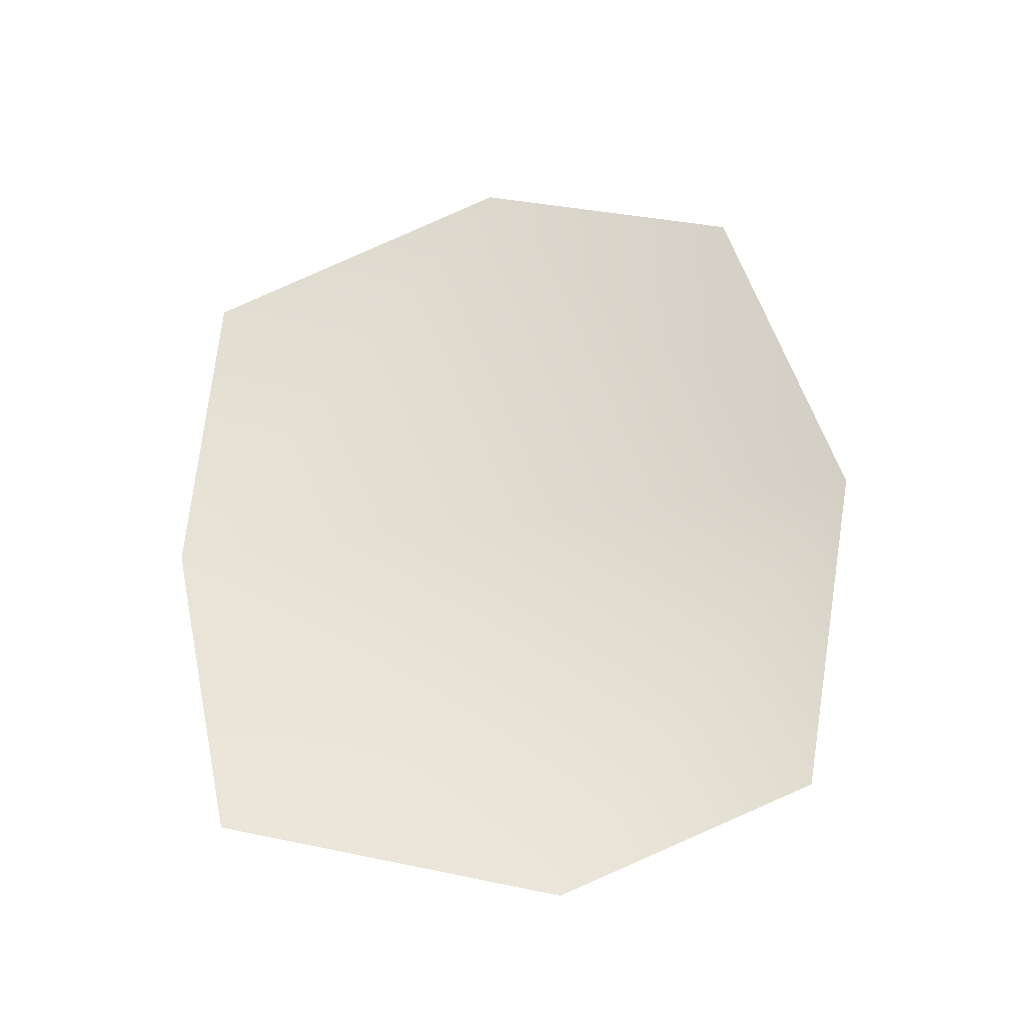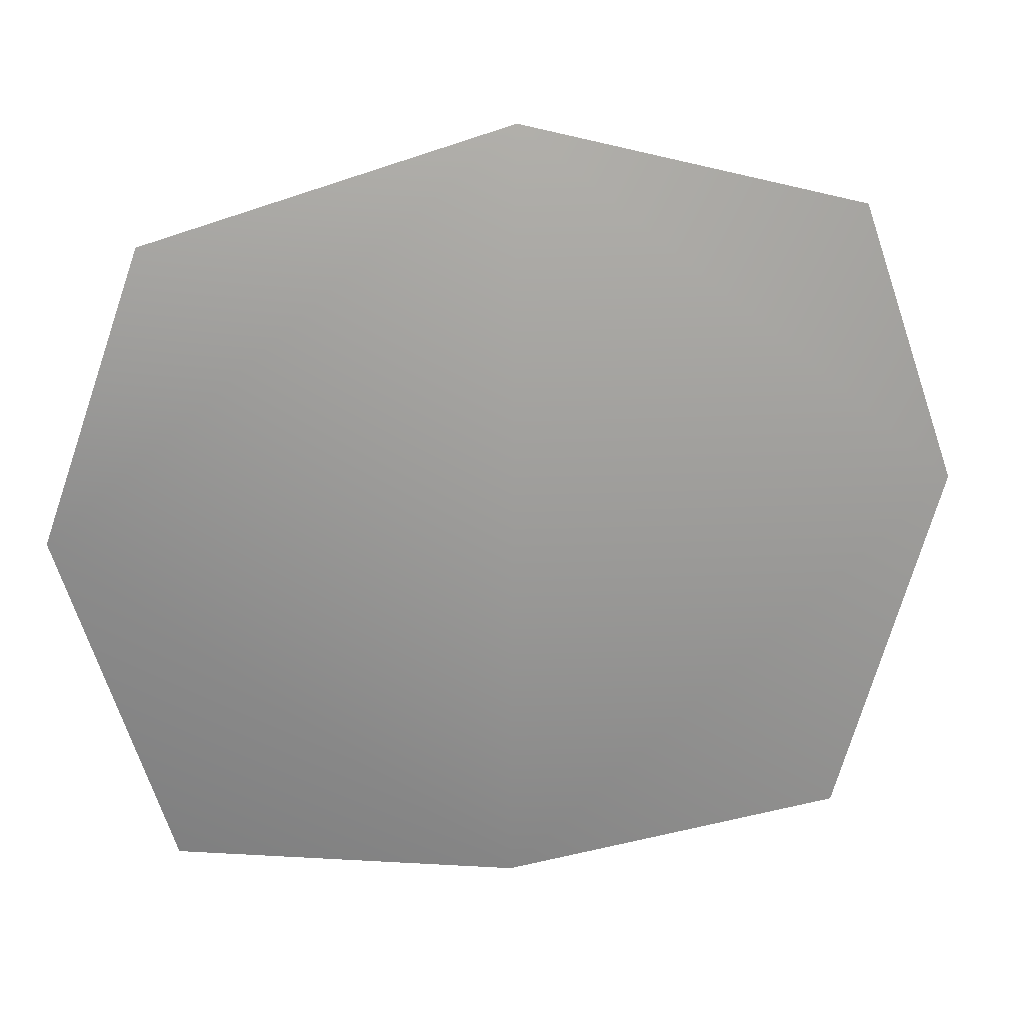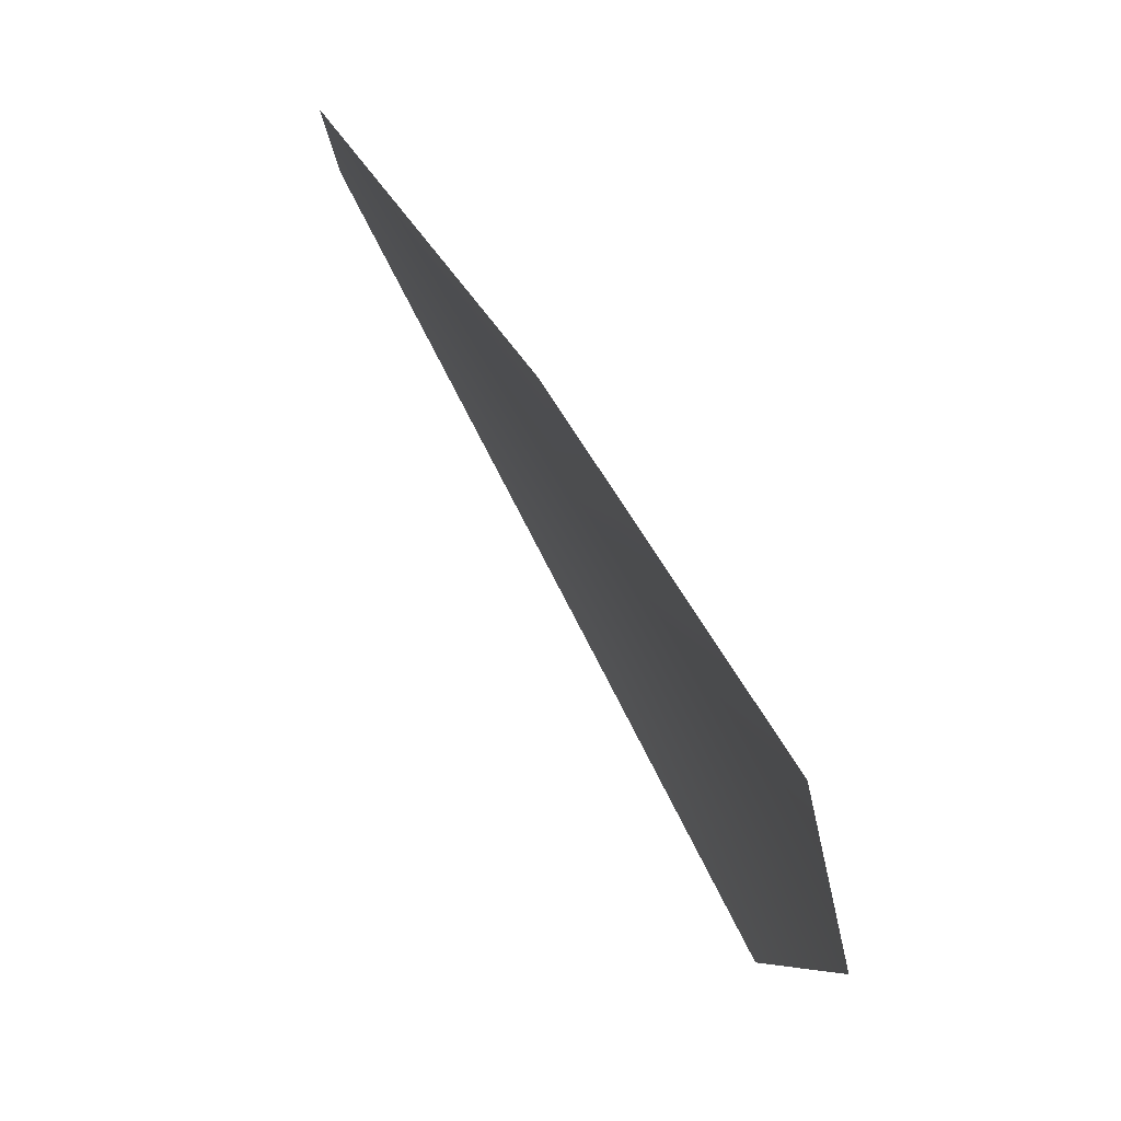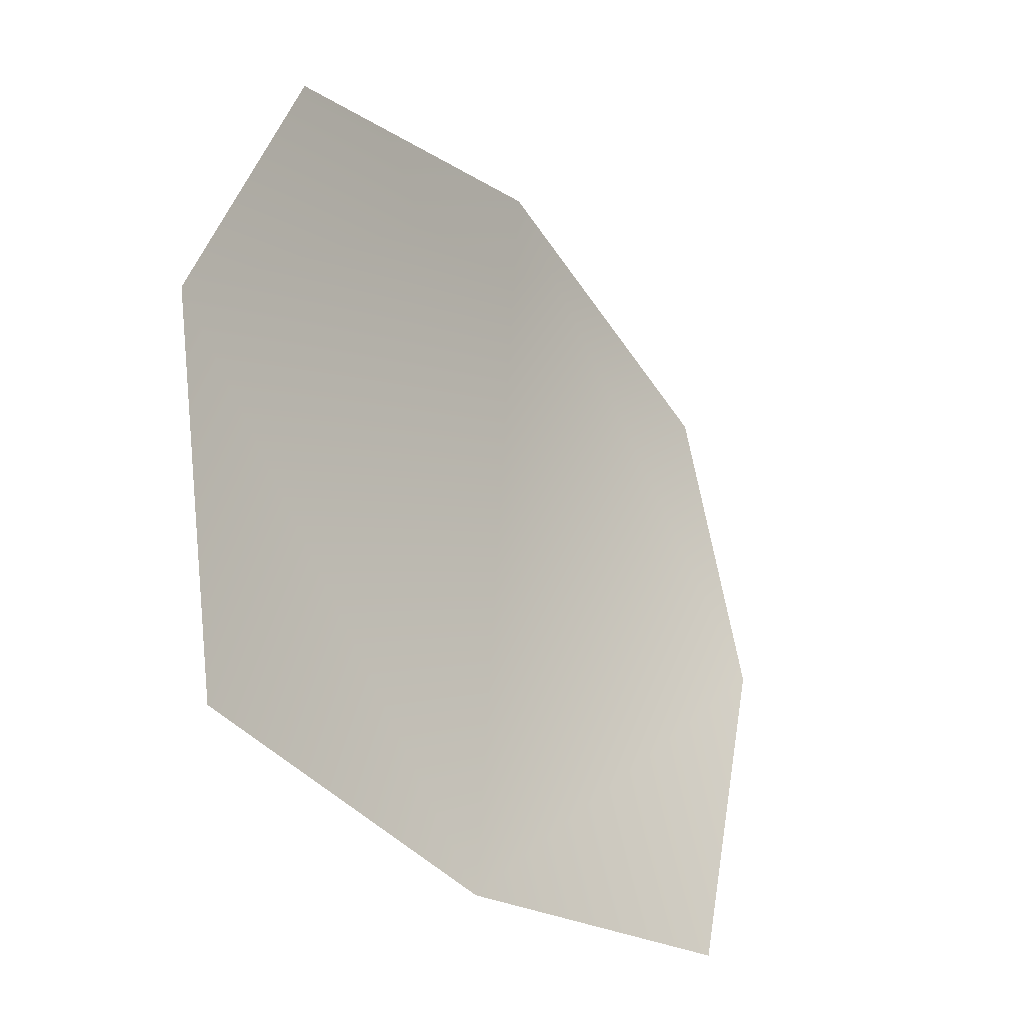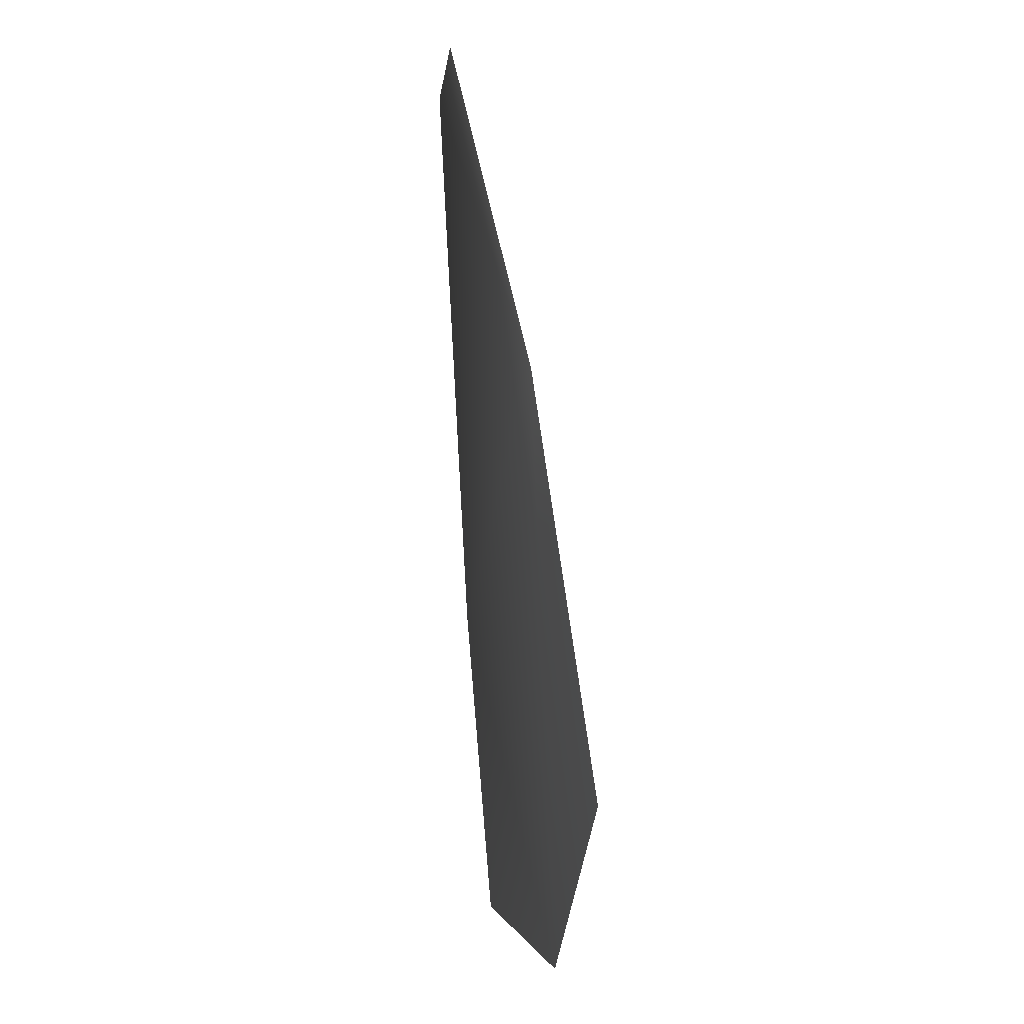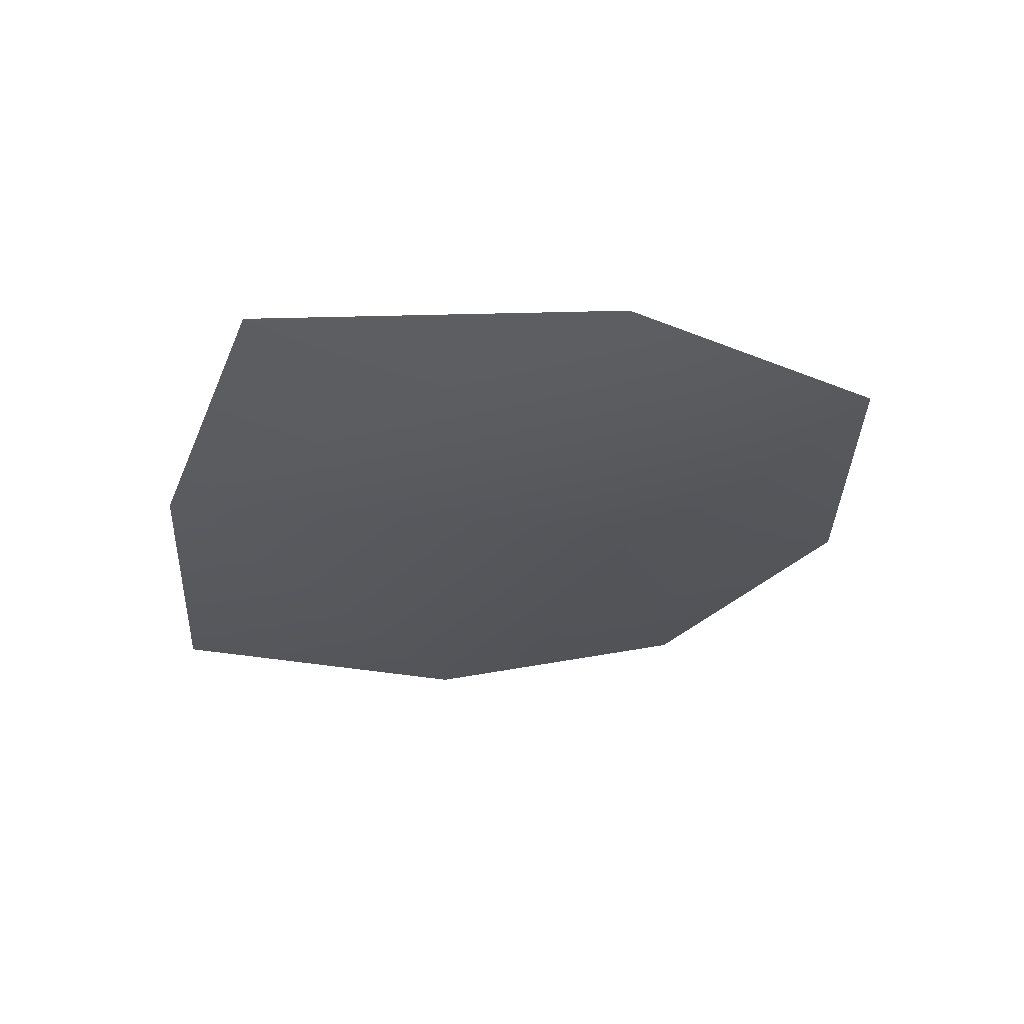
<metadata>
{"format":"obj","ext":"obj","renderer":"f3d","projection":"perspective","resolution":1024,"background":"white","views":[{"elev":60.9,"azim":-93.9,"up":"+Y"},{"elev":27.4,"azim":-7.0,"up":"+Z"},{"elev":69.2,"azim":-115.6,"up":"+Z"},{"elev":-33.9,"azim":132.0,"up":"+Z"},{"elev":71.5,"azim":87.3,"up":"+Z"},{"elev":-33.7,"azim":-102.0,"up":"+Y"}]}
</metadata>
<code>
g HoleCap34
v 269.4 -585.4 -7542
v 365.6 -581.9 -7528
v 398 -565.7 -7431
v 371.5 -555.7 -7351
v 273.3 -566.6 -7321
v 174.3 -582.3 -7344
v 145.1 -586.3 -7425
v 173.4 -584.1 -7529
f 3 1 2
f 1 3 5
f 4 5 3
f 7 5 6
f 5 7 1
f 8 1 7

</code>
